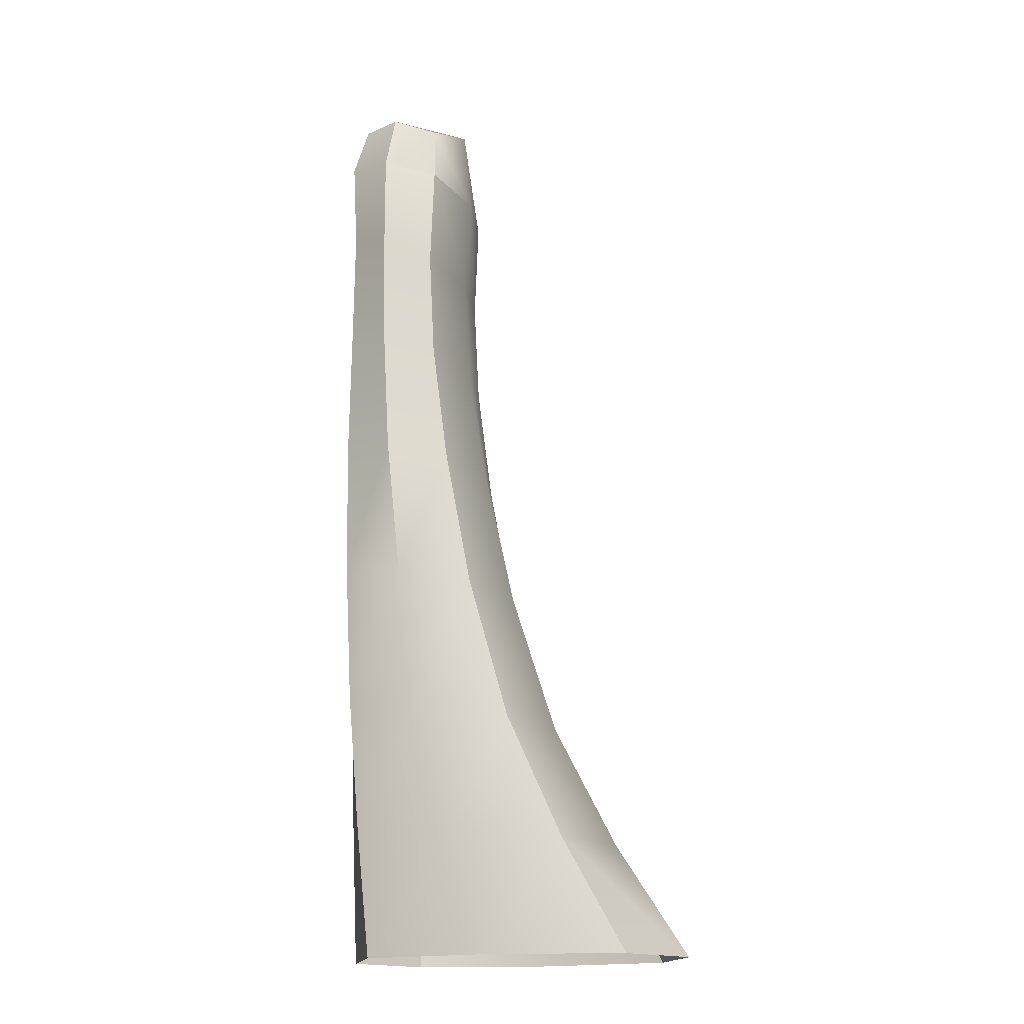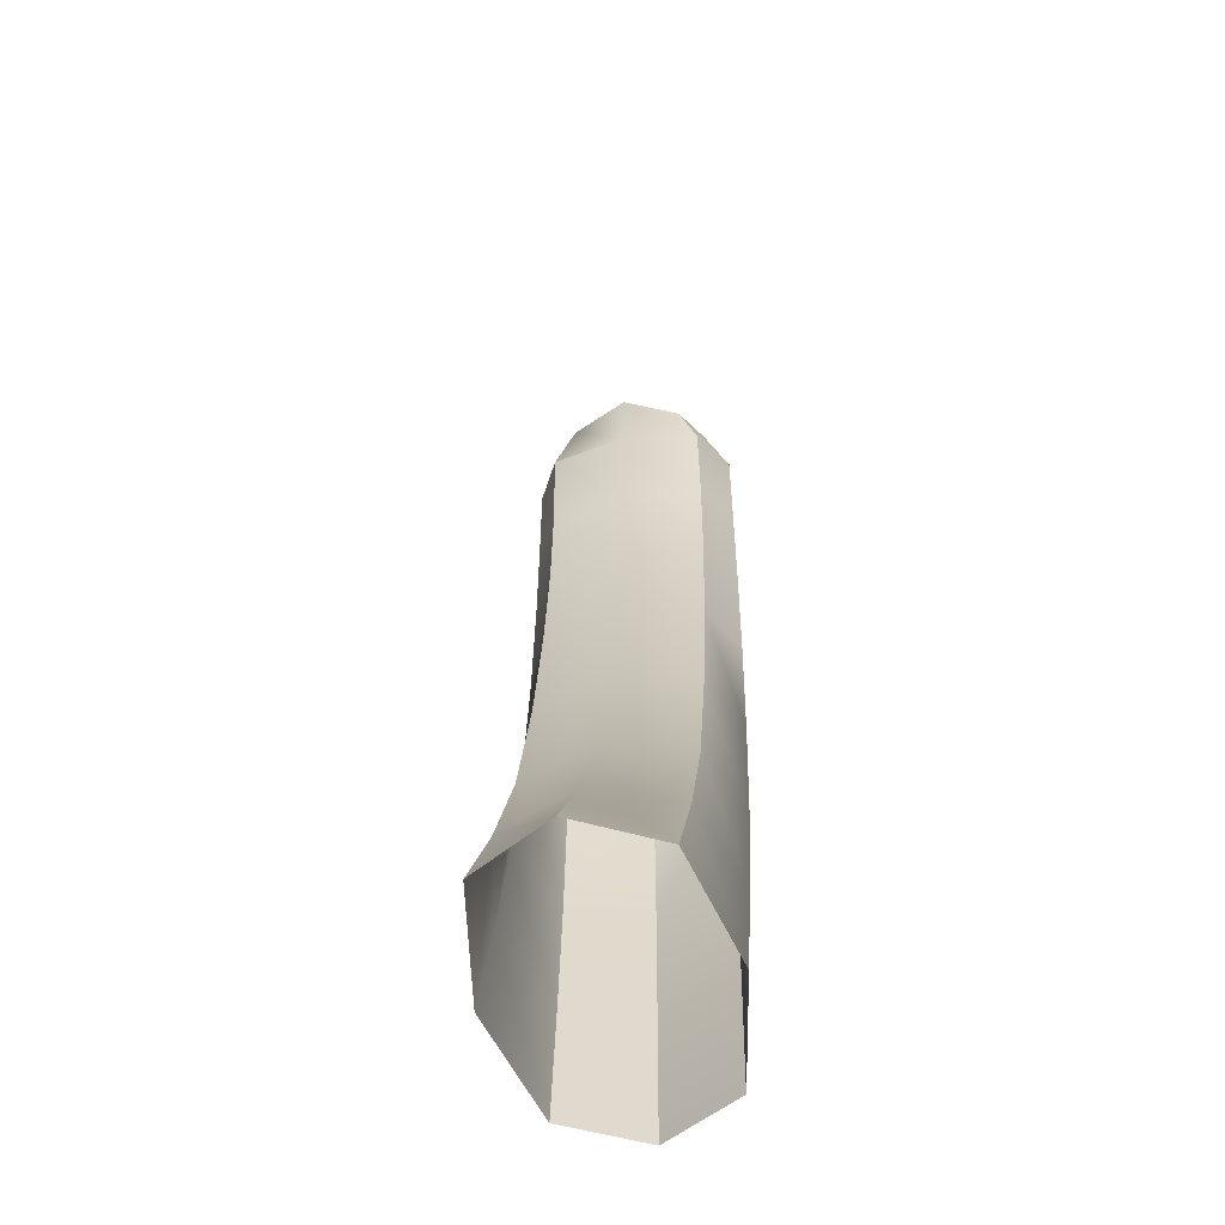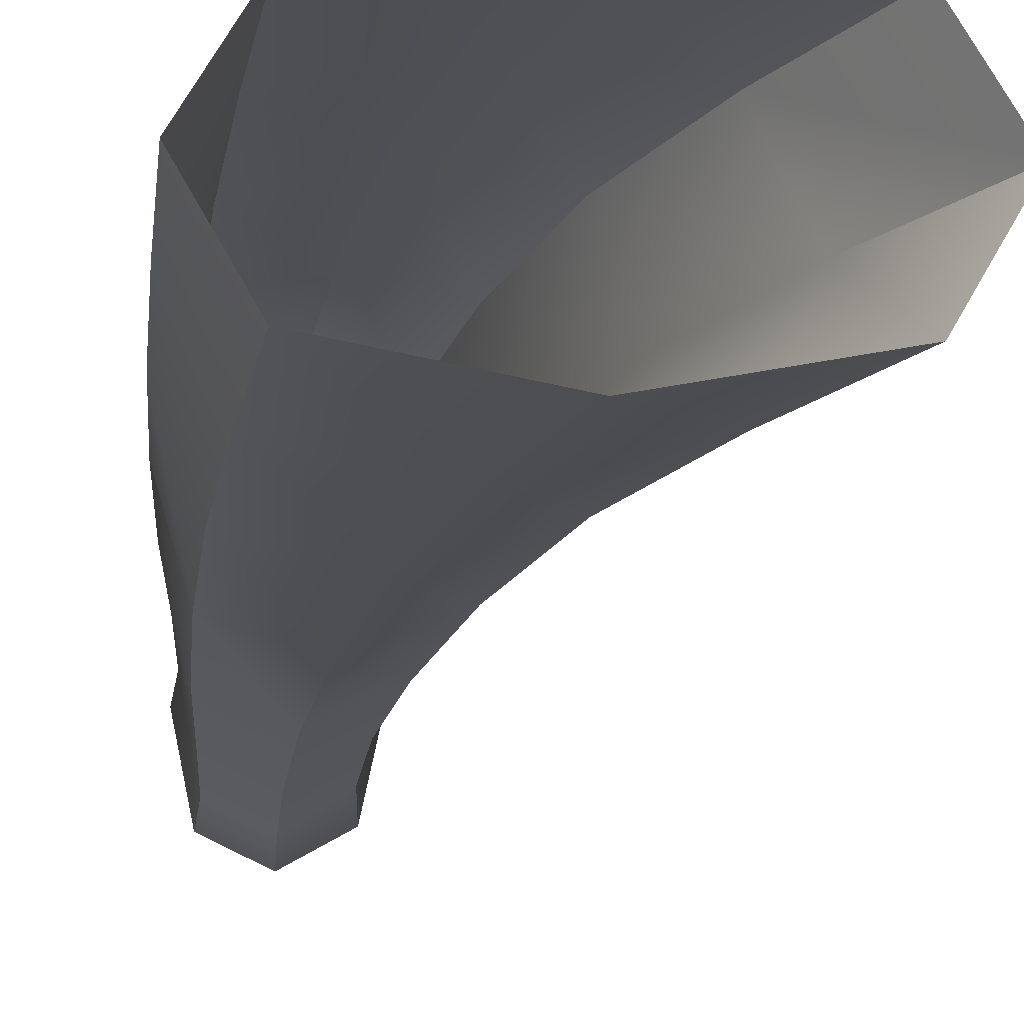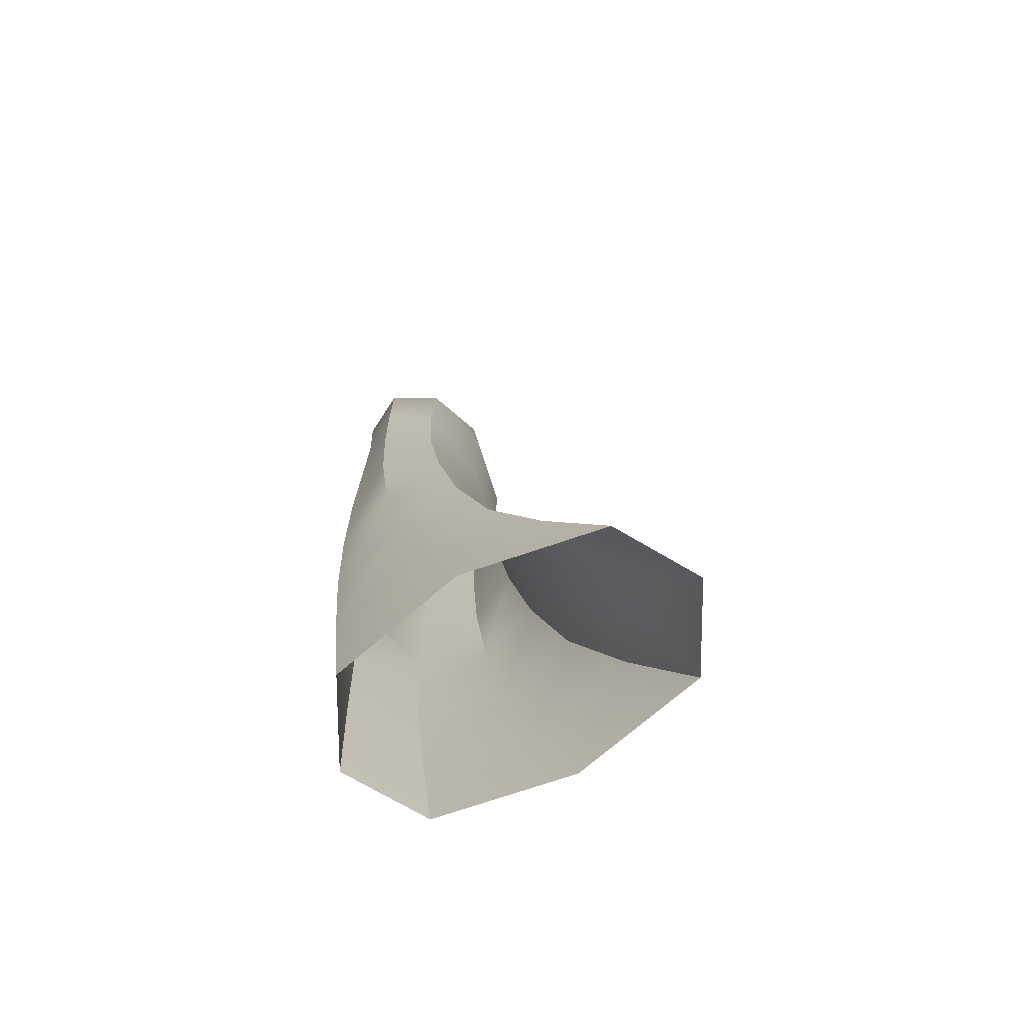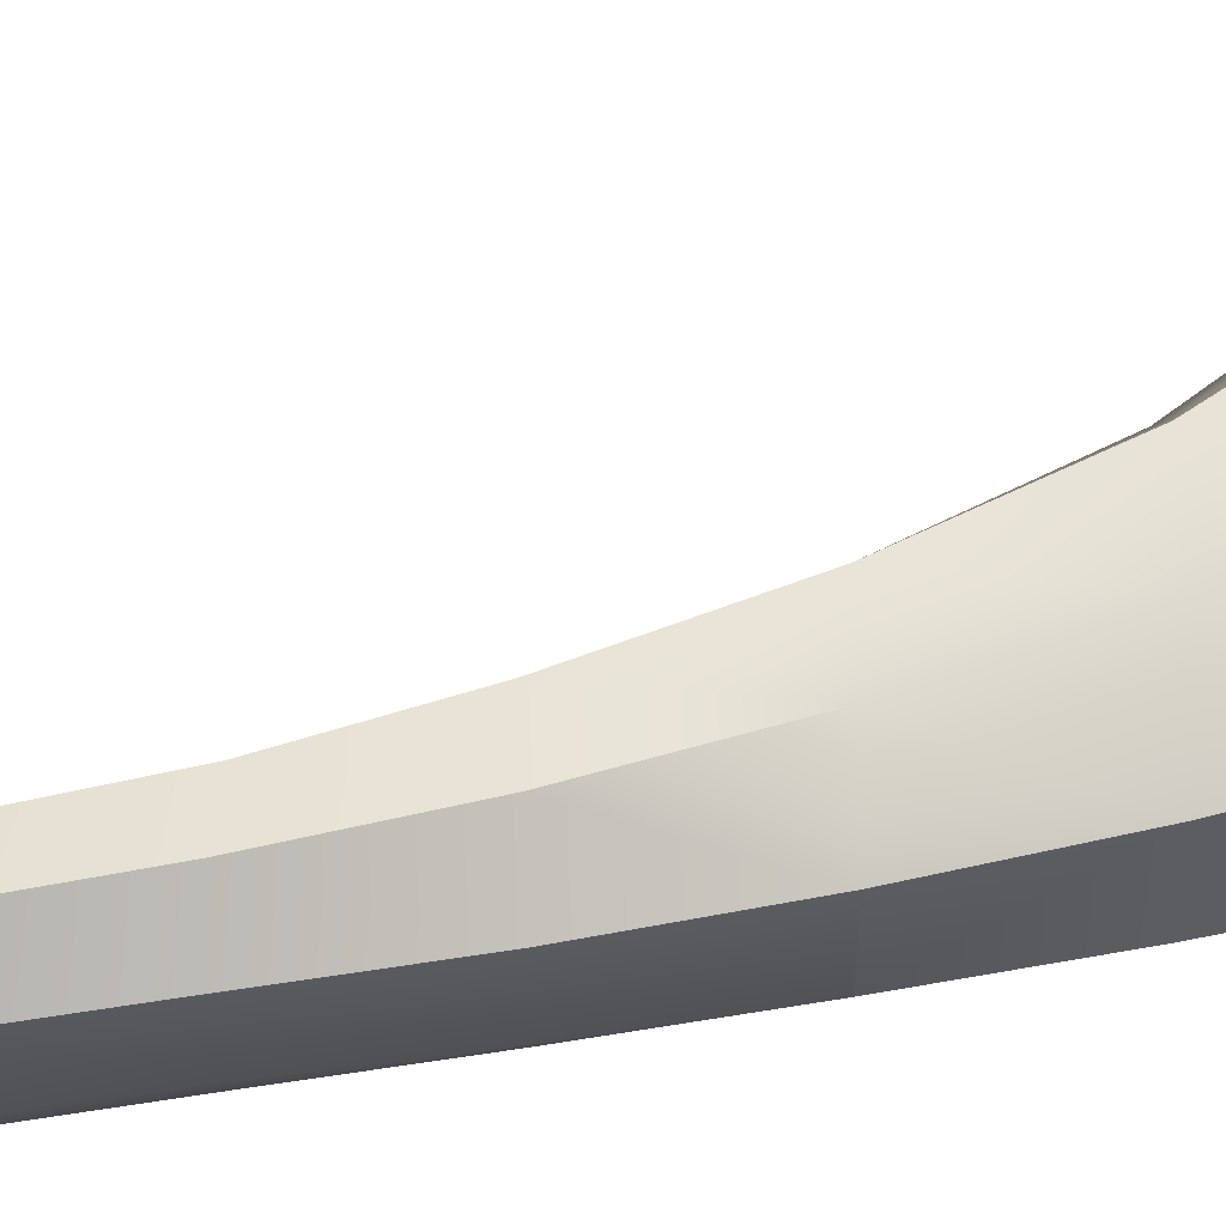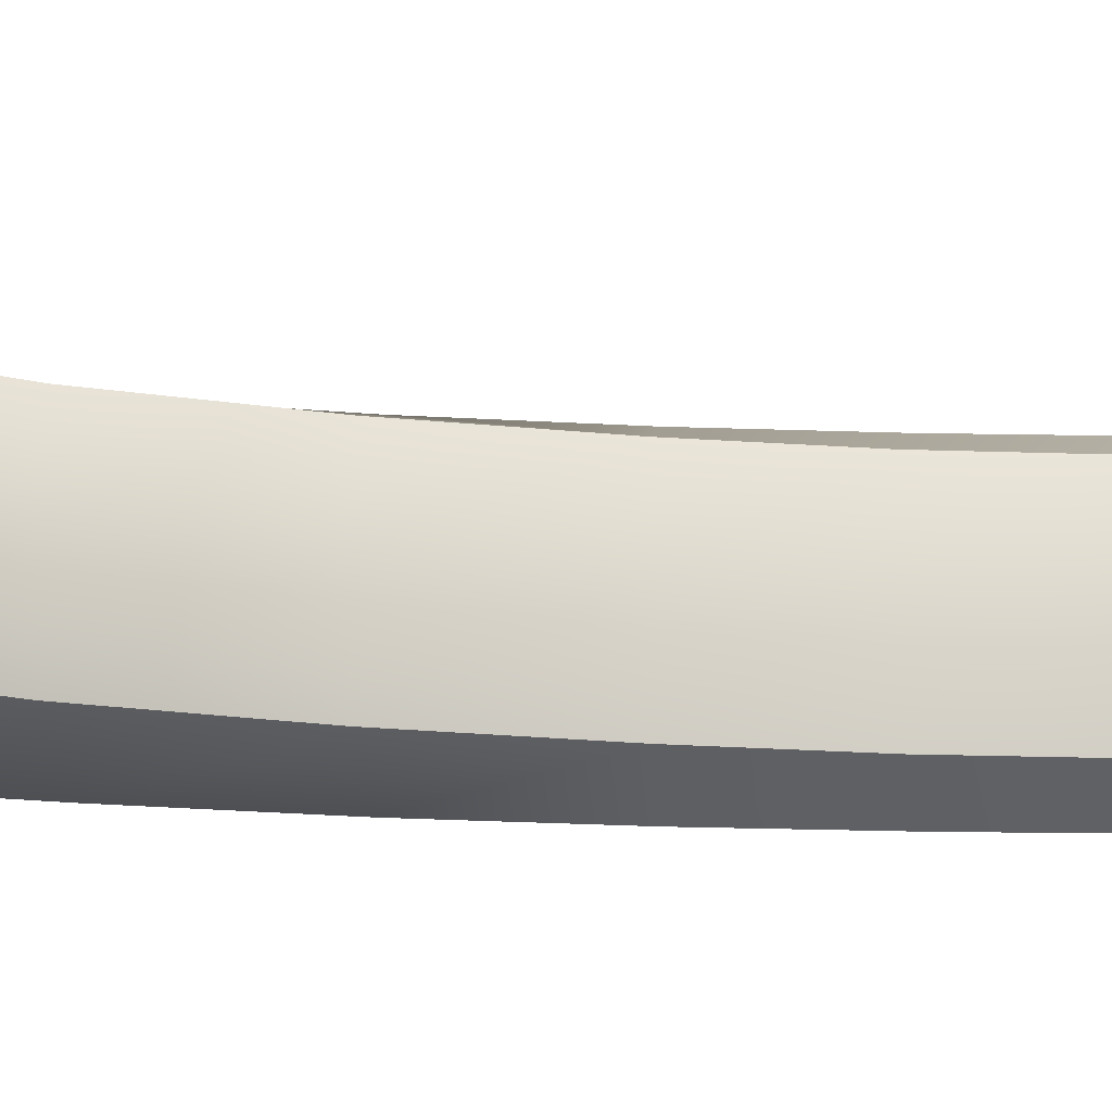
<metadata>
{"format":"obj","ext":"obj","renderer":"f3d","projection":"perspective","resolution":1024,"background":"white","views":[{"elev":-17.2,"azim":17.5,"up":"+Y"},{"elev":-53.4,"azim":102.3,"up":"+Y"},{"elev":-17.6,"azim":-3.8,"up":"+Z"},{"elev":-72.7,"azim":29.9,"up":"+Y"},{"elev":70.1,"azim":-99.2,"up":"+Z"},{"elev":-18.2,"azim":88.9,"up":"+Z"}]}
</metadata>
<code>
g default
v 13.95 0.2502 -5.786
v 13.79 1.817 -5.786
v 13.74 3.425 -5.786
v 13.75 4.903 -5.786
v 13.77 5.759 -5.667
v 14.26 5.687 -5.667
v 14.28 4.702 -5.786
v 14.4 3.34 -5.786
v 14.81 1.654 -5.786
v 15.51 0.2502 -5.786
v 13.95 0.2502 -4.87
v 13.79 1.817 -4.87
v 13.74 3.425 -4.87
v 13.75 4.903 -4.87
v 13.77 5.759 -4.988
v 14.26 5.687 -4.988
v 14.28 4.702 -4.87
v 14.4 3.34 -4.87
v 14.81 1.654 -4.87
v 15.51 0.2502 -4.87
v 13.86 1.03 -5.786
v 14.3 1.736 -5.939
v 15.14 0.9236 -5.786
v 14.73 0.2502 -5.939
v 14.5 0.9767 -5.939
v 13.75 2.621 -5.786
v 14.07 3.382 -5.939
v 14.57 2.499 -5.786
v 14.16 2.56 -5.939
v 13.75 4.211 -5.786
v 14.01 4.803 -5.939
v 14.31 4.06 -5.786
v 14.03 4.136 -5.939
v 13.73 5.424 -5.786
v 14.02 5.748 -5.786
v 14.3 5.307 -5.786
v 14.01 5.365 -5.939
v 13.86 1.03 -4.87
v 13.62 1.845 -5.328
v 13.69 0.2502 -5.328
v 13.65 1.047 -5.328
v 13.75 2.621 -4.87
v 13.62 3.439 -5.328
v 13.61 2.642 -5.328
v 13.75 4.211 -4.87
v 13.66 4.937 -5.328
v 13.65 4.236 -5.328
v 13.73 5.424 -4.87
v 13.68 5.846 -5.328
v 13.63 5.444 -5.328
v 14.02 5.748 -4.87
v 14.35 5.799 -5.328
v 14.02 5.876 -5.328
v 14.3 5.307 -4.87
v 14.36 4.669 -5.328
v 14.4 5.287 -5.328
v 14.31 4.06 -4.87
v 14.52 3.326 -5.328
v 14.4 4.035 -5.328
v 14.57 2.499 -4.87
v 14.98 1.627 -5.328
v 14.7 2.478 -5.328
v 15.14 0.9236 -4.87
v 15.78 0.2502 -5.328
v 15.35 0.9059 -5.328
v 14.73 0.2502 -4.717
v 14.3 1.736 -4.717
v 14.5 0.9767 -4.717
v 14.07 3.382 -4.717
v 14.16 2.56 -4.717
v 14.01 4.803 -4.717
v 14.03 4.136 -4.717
v 14.01 5.365 -4.717
g polySurface18 Platform_Big
f 1 21 25 24
f 21 2 22 25
f 25 22 9 23
f 24 25 23 10
f 2 26 29 22
f 26 3 27 29
f 29 27 8 28
f 22 29 28 9
f 3 30 33 27
f 30 4 31 33
f 33 31 7 32
f 27 33 32 8
f 4 34 37 31
f 34 5 35 37
f 37 35 6 36
f 31 37 36 7
f 11 38 41 40
f 38 12 39 41
f 41 39 2 21
f 40 41 21 1
f 12 42 44 39
f 42 13 43 44
f 44 43 3 26
f 39 44 26 2
f 13 45 47 43
f 45 14 46 47
f 47 46 4 30
f 43 47 30 3
f 14 48 50 46
f 48 15 49 50
f 50 49 5 34
f 46 50 34 4
f 15 51 53 49
f 51 16 52 53
f 53 52 6 35
f 49 53 35 5
f 16 54 56 52
f 54 17 55 56
f 56 55 7 36
f 52 56 36 6
f 17 57 59 55
f 57 18 58 59
f 59 58 8 32
f 55 59 32 7
f 18 60 62 58
f 60 19 61 62
f 62 61 9 28
f 58 62 28 8
f 19 63 65 61
f 63 20 64 65
f 65 64 10 23
f 61 65 23 9
f 11 66 68 38
f 66 20 63 68
f 68 63 19 67
f 38 68 67 12
f 12 67 70 42
f 67 19 60 70
f 70 60 18 69
f 42 70 69 13
f 13 69 72 45
f 69 18 57 72
f 72 57 17 71
f 45 72 71 14
f 14 71 73 48
f 71 17 54 73
f 73 54 16 51
f 48 73 51 15

</code>
